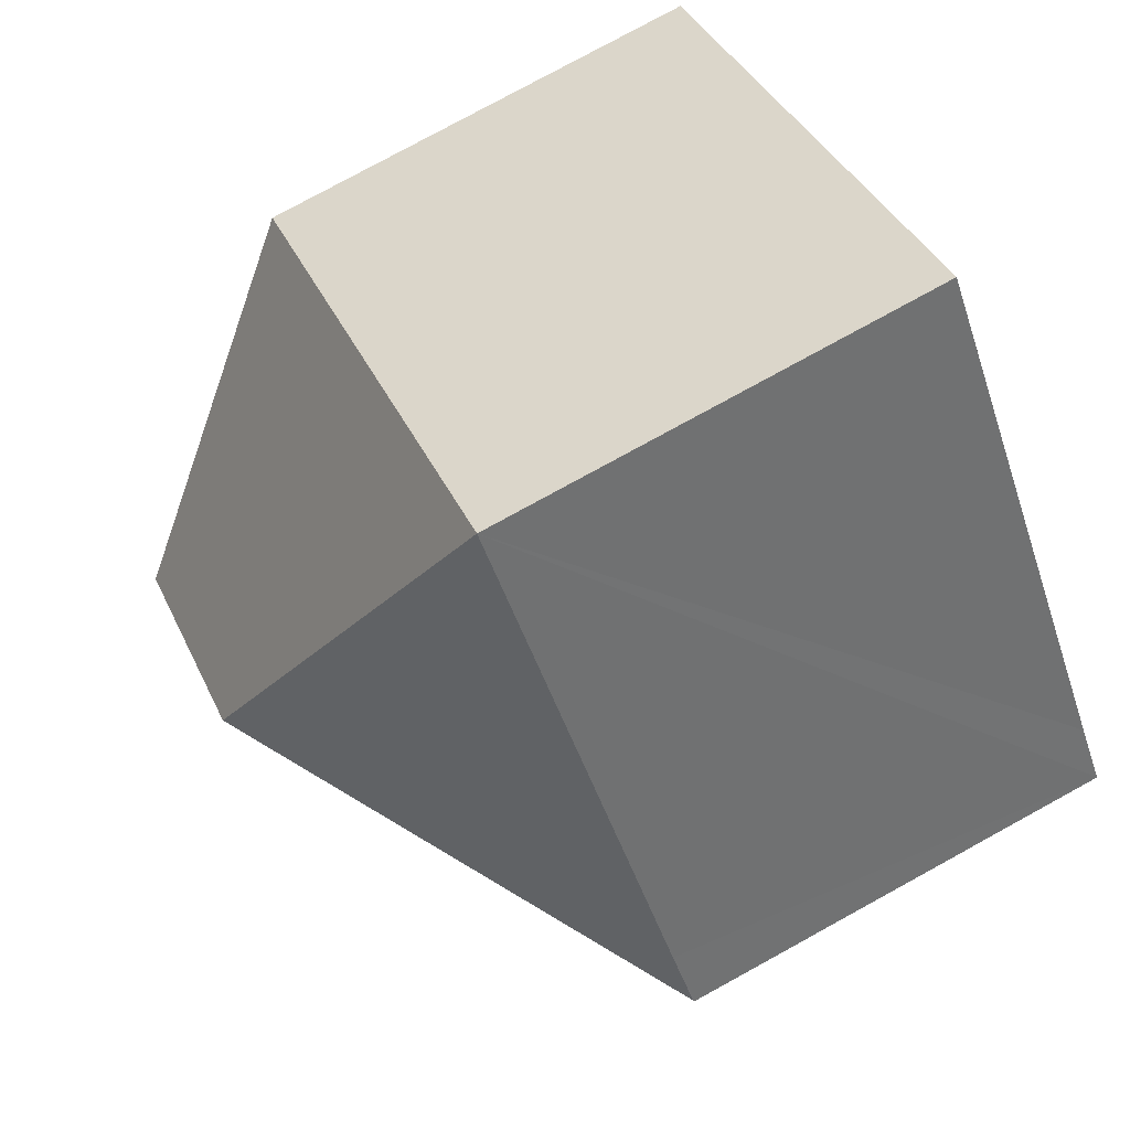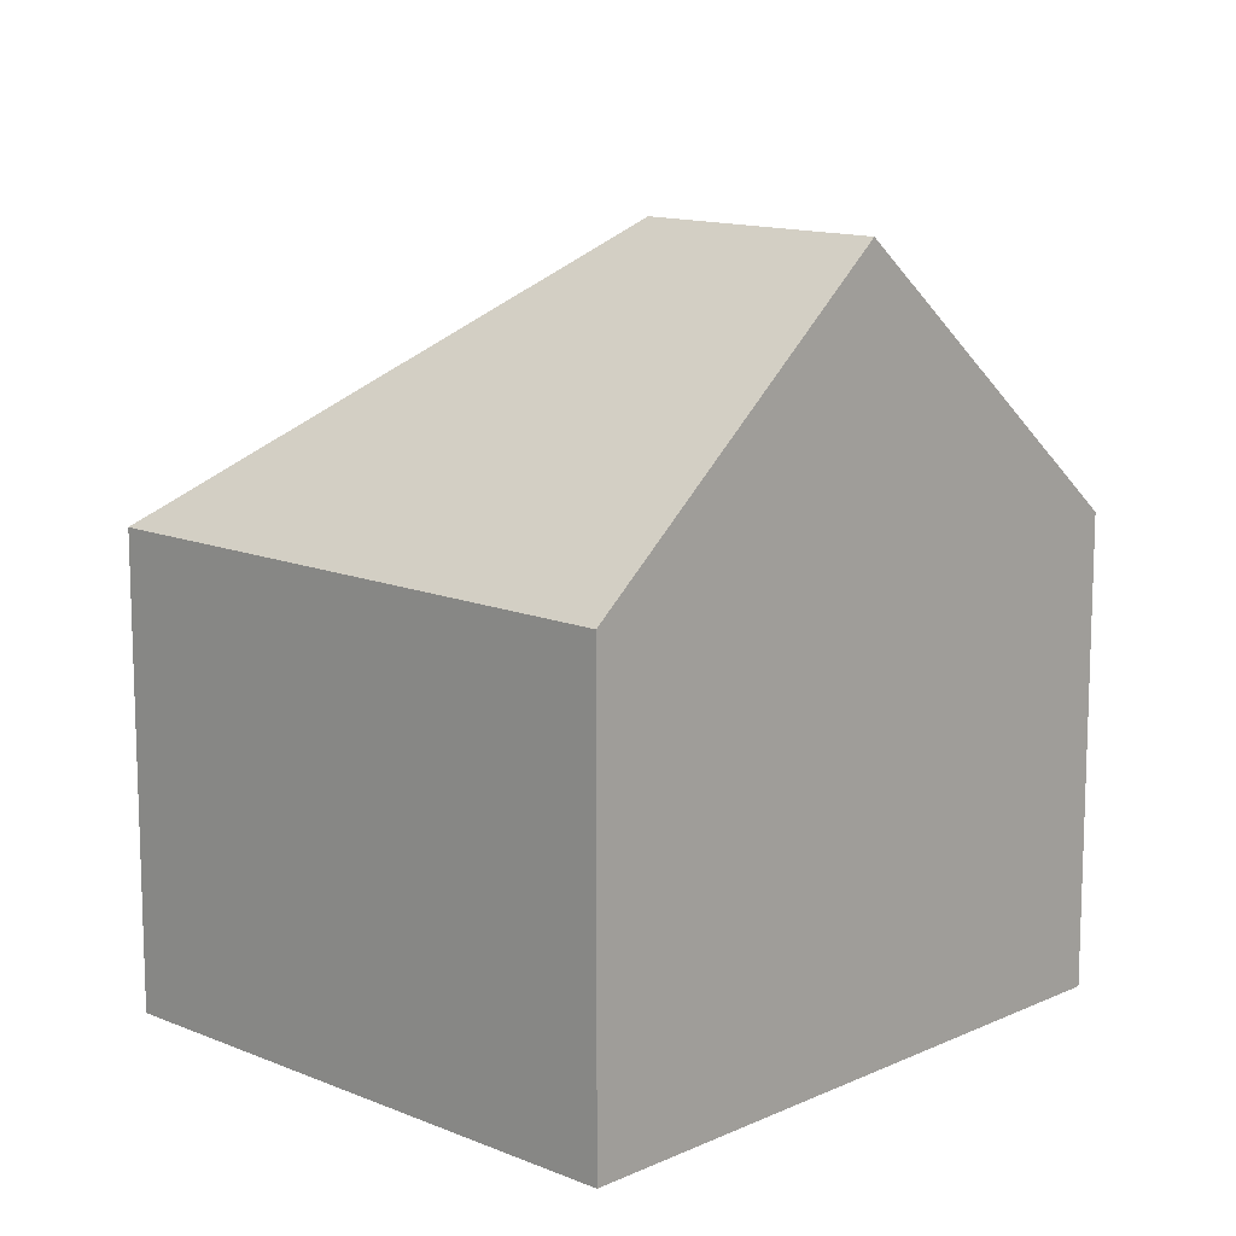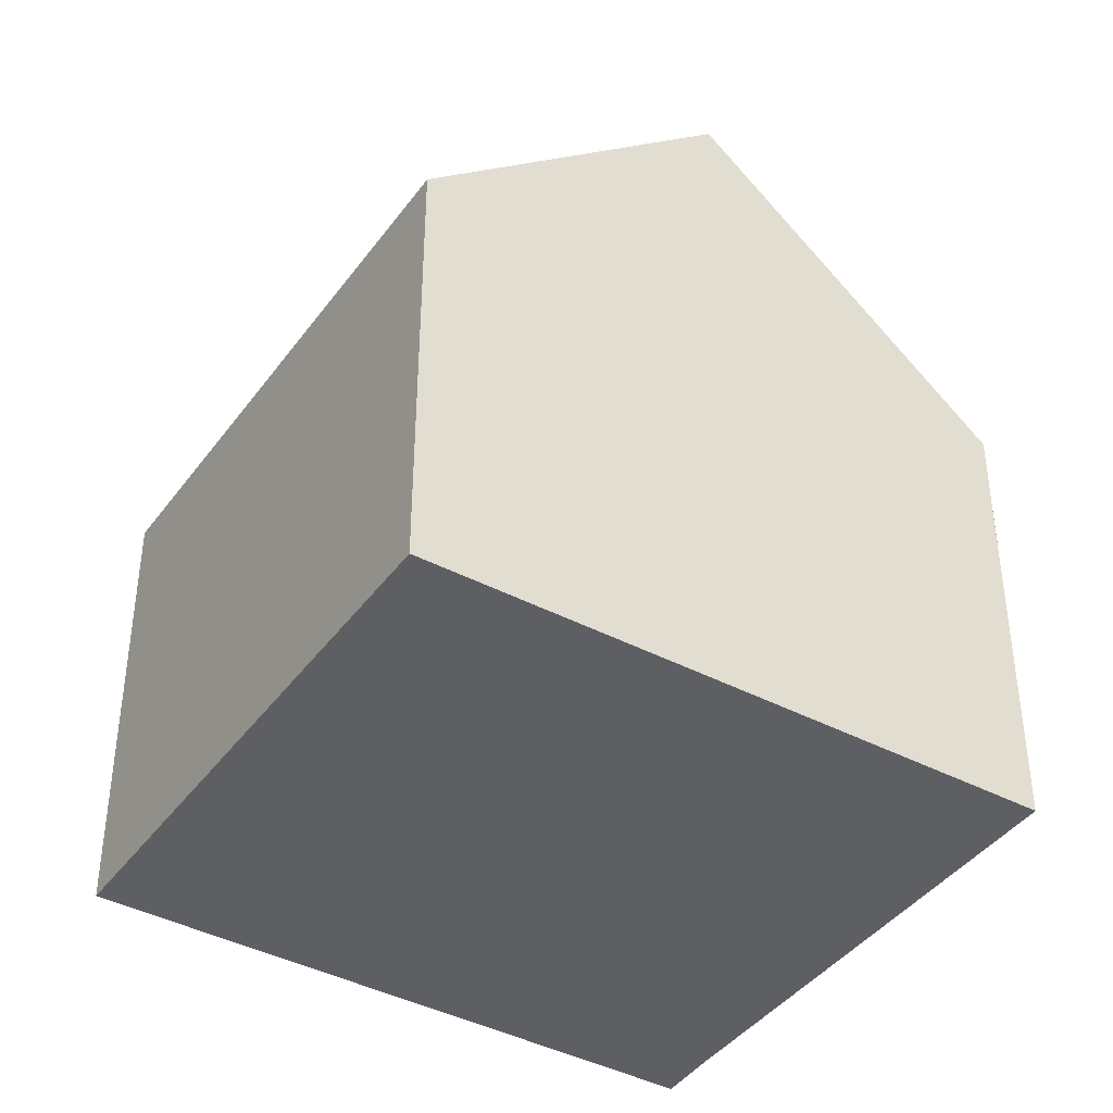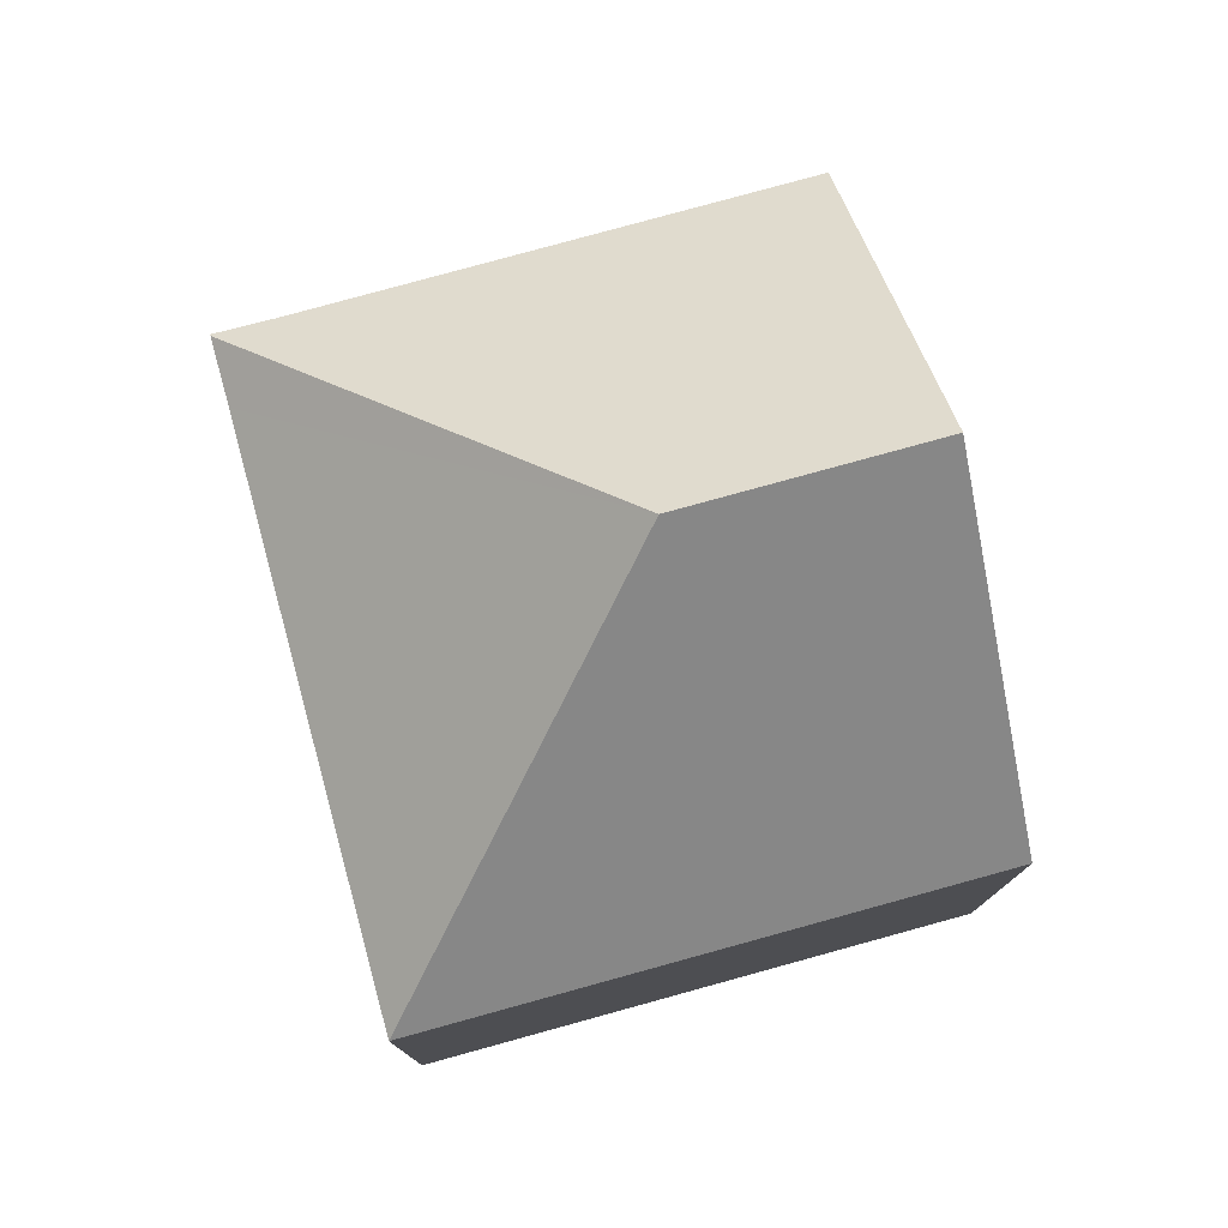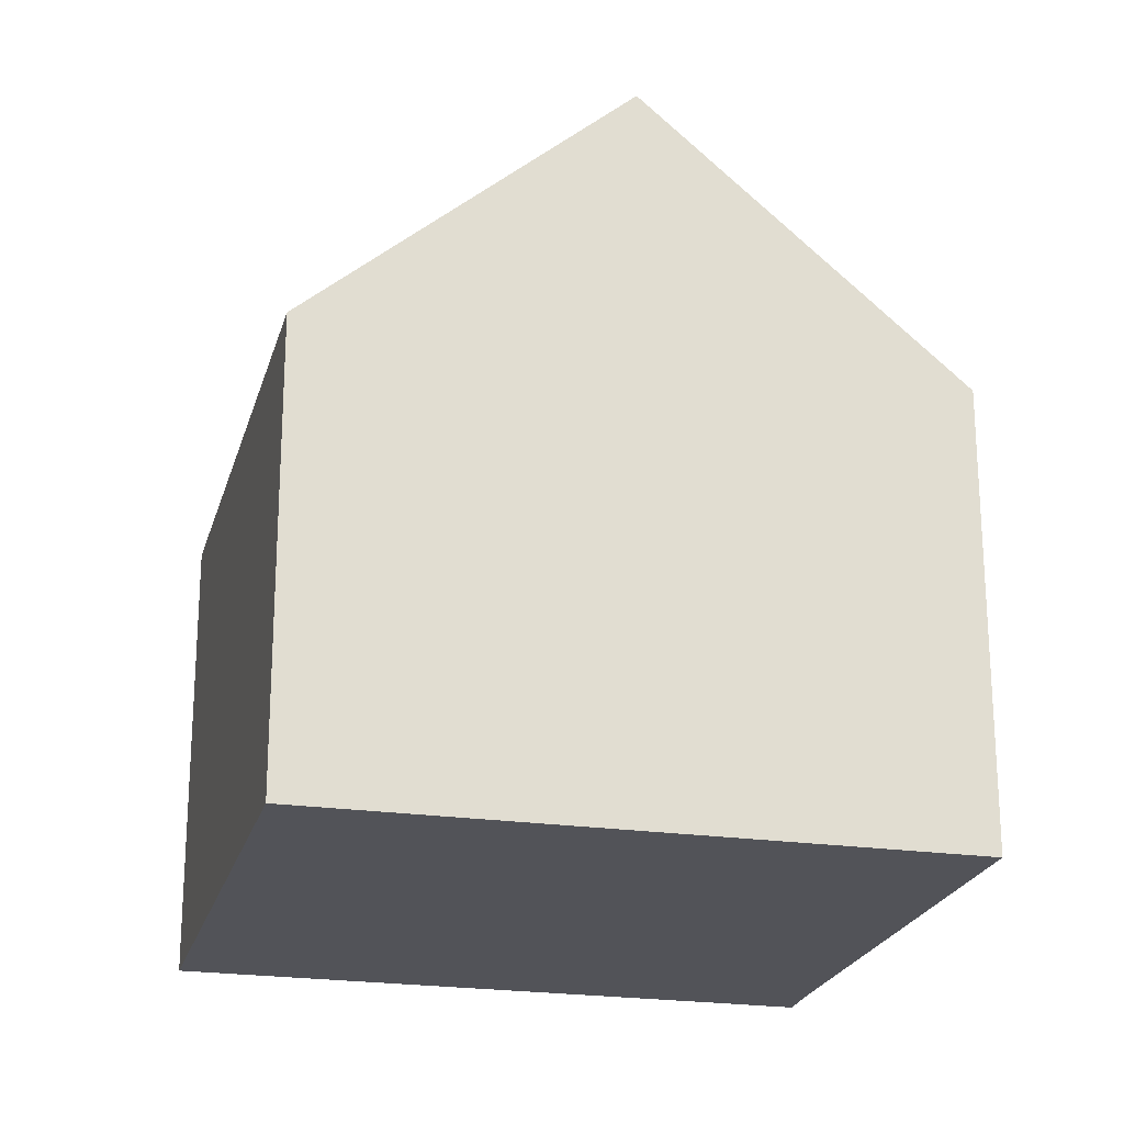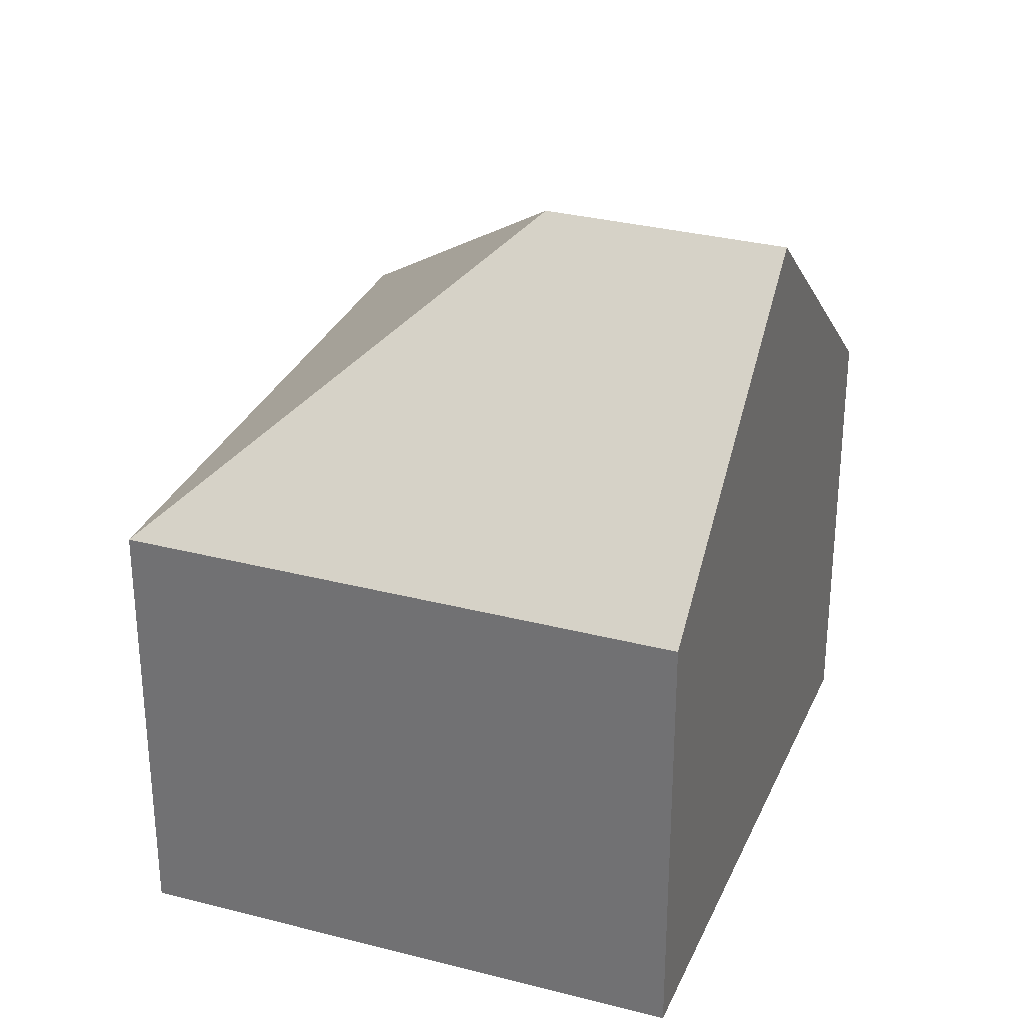
<metadata>
{"format":"obj","ext":"obj","renderer":"f3d","projection":"perspective","resolution":1024,"background":"white","views":[{"elev":79.1,"azim":-118.7,"up":"+Z"},{"elev":13.0,"azim":83.1,"up":"+Y"},{"elev":-41.4,"azim":96.7,"up":"+Y"},{"elev":78.9,"azim":24.2,"up":"+Y"},{"elev":-22.6,"azim":115.2,"up":"+Y"},{"elev":31.1,"azim":59.9,"up":"+Y"}]}
</metadata>
<code>
v  14.13 7.519 2.262
v  7.538 12.03 0.752
v  6.803 7.519 8.316
v  10.74 12.03 -1.895
v  0.747 7.53 0.901
v  0.018 7.525 0.022
v  0.802 7.522 -0.63
v  0 7.501 4.593e-16
v  7.35 7.515 -6.054
v  0 0 0
v  0.747 -5.517e-17 0.901
v  6.803 -5.092e-16 8.316
v  0.018 -1.347e-18 0.022
v  14.13 -1.385e-16 2.262
v  10.74 1.16e-16 -1.895
v  7.35 3.707e-16 -6.054
v  0.802 3.858e-17 -0.63
g defaultobject
f 1 2 3
f 2 1 4
f 2 5 3
f 5 2 6
f 6 7 8
f 7 6 2
f 7 2 9
f 9 2 4
f 8 5 6
f 5 8 10
f 5 10 3
f 3 10 11
f 3 11 12
f 11 10 13
f 12 1 3
f 1 12 14
f 1 9 4
f 9 1 14
f 9 14 15
f 9 15 16
f 17 8 7
f 8 17 10
f 9 17 7
f 17 9 16
f 11 14 12
f 14 11 15
f 15 11 13
f 15 13 10
f 15 10 17
f 15 17 16

</code>
